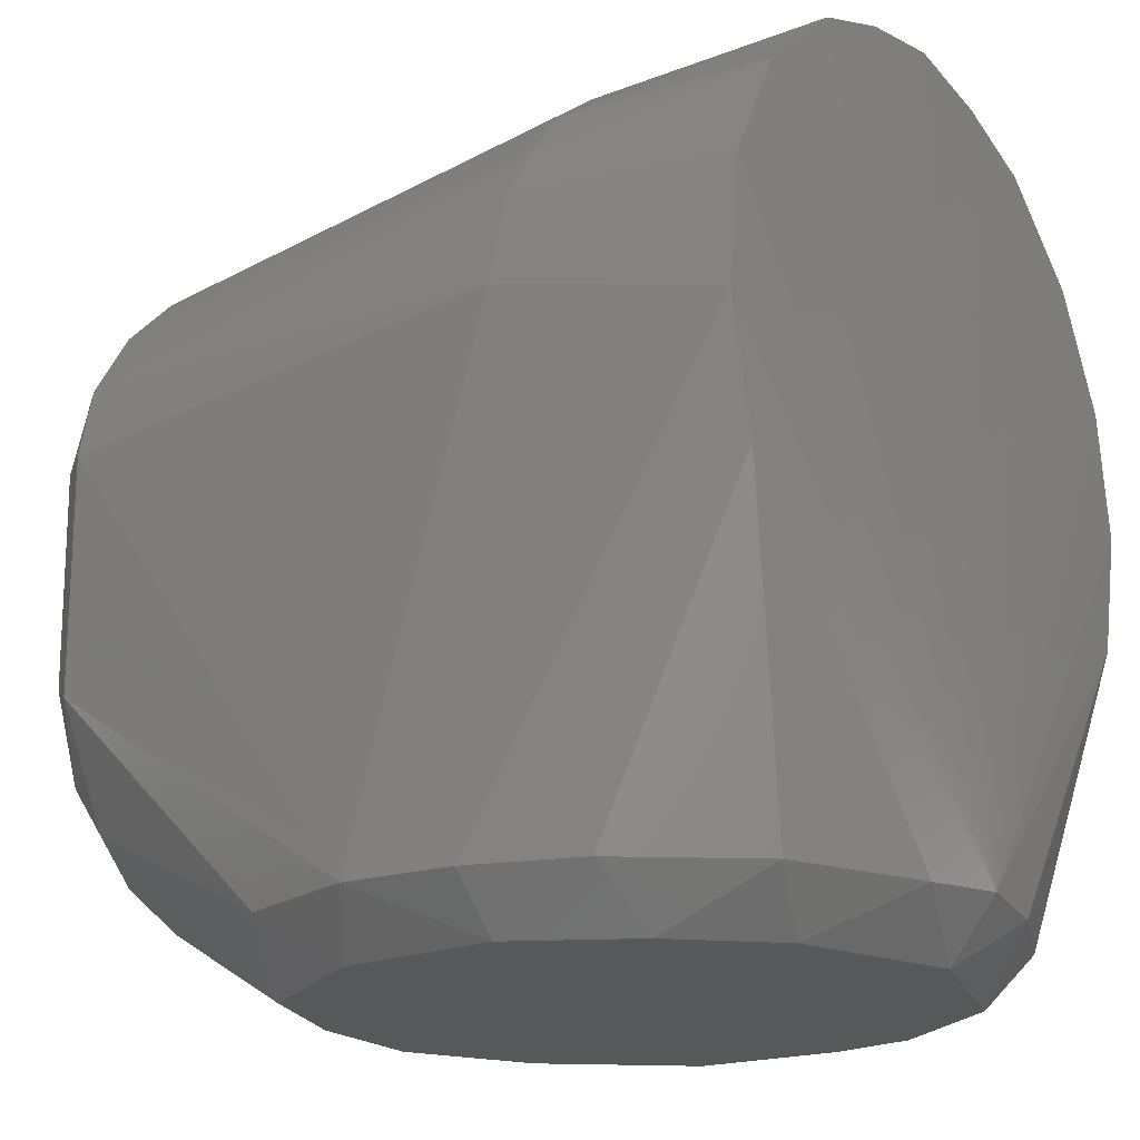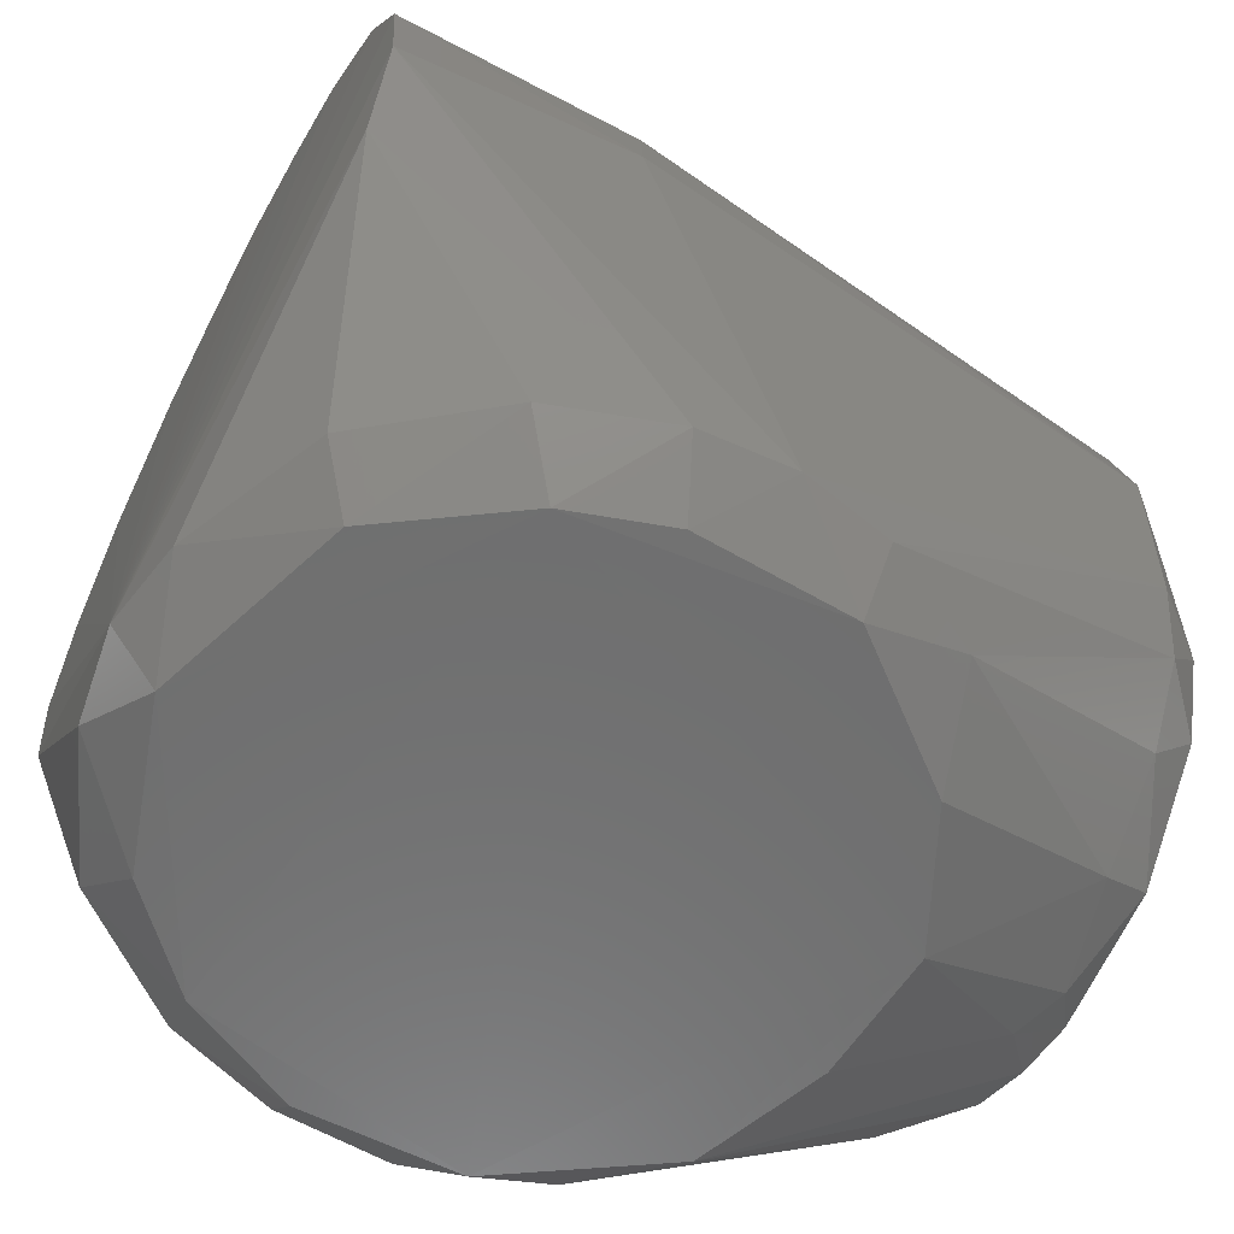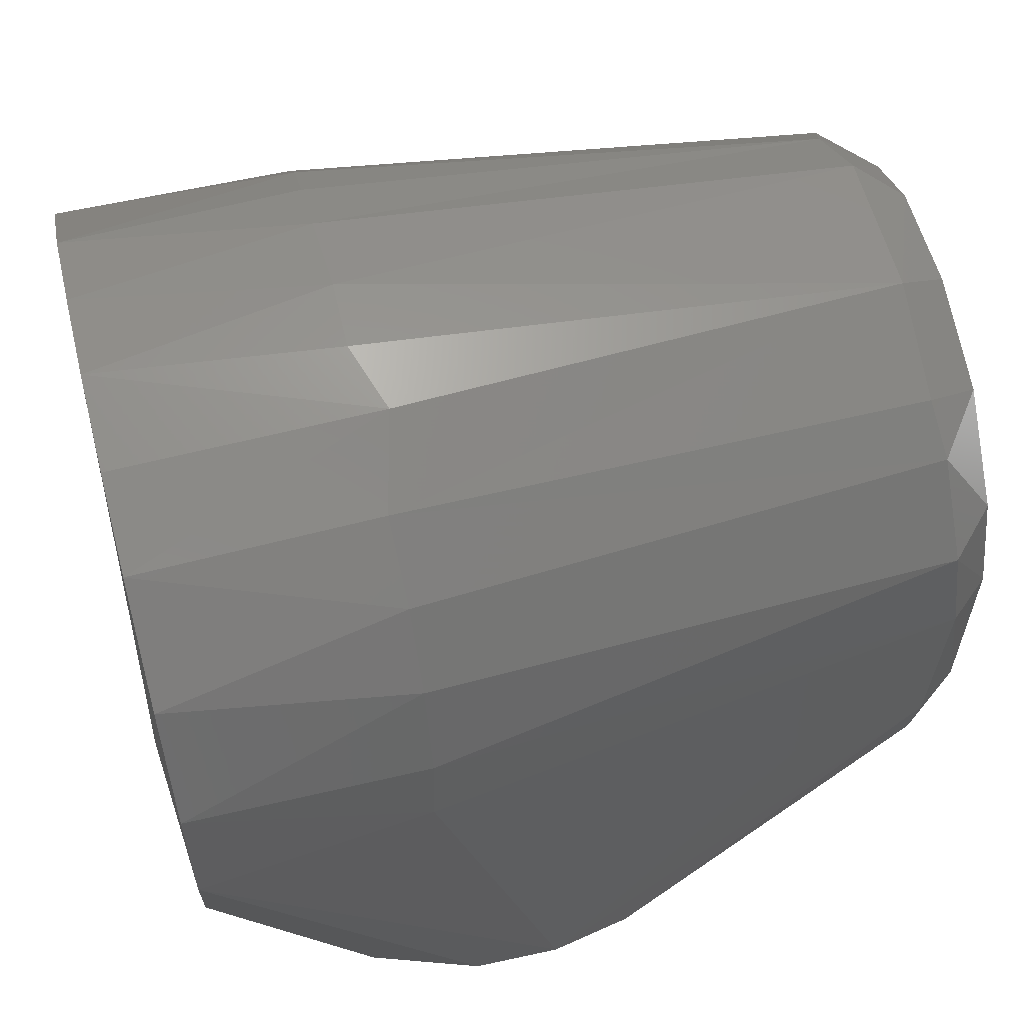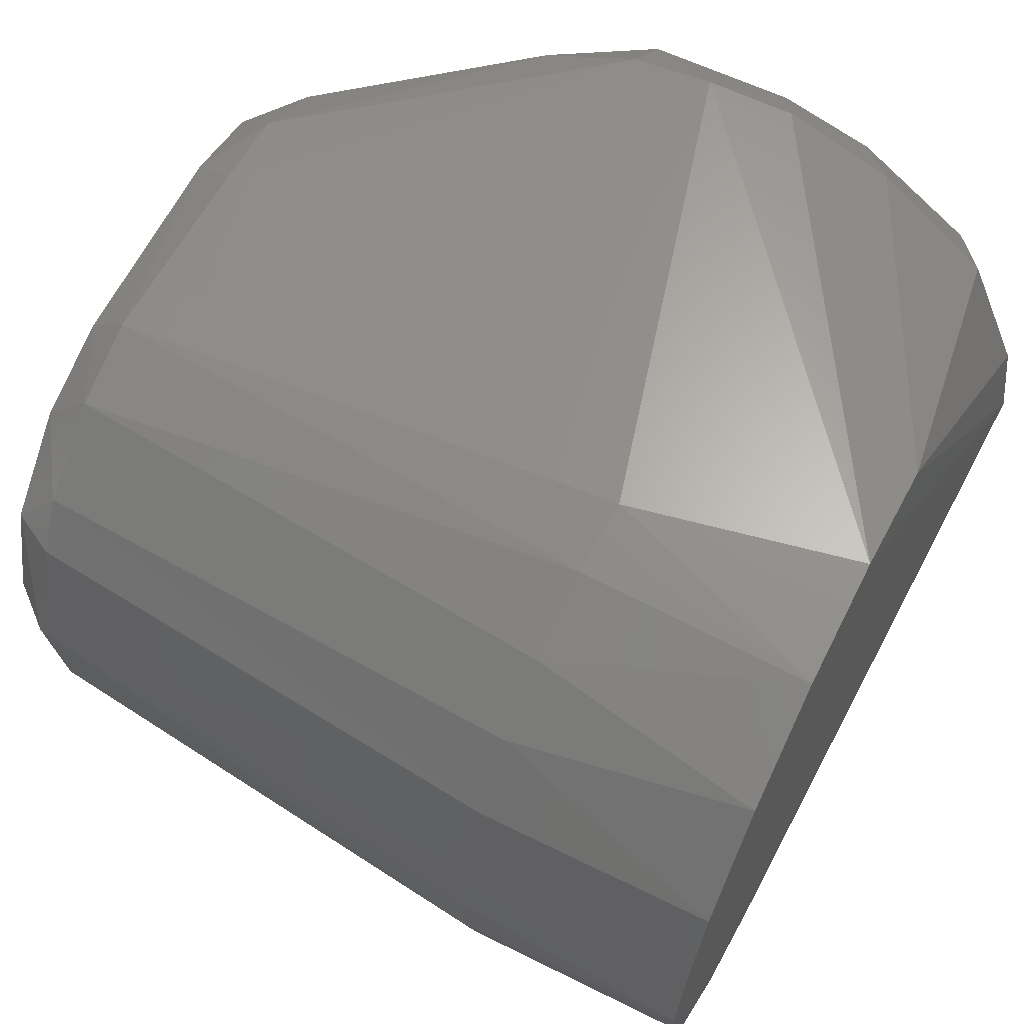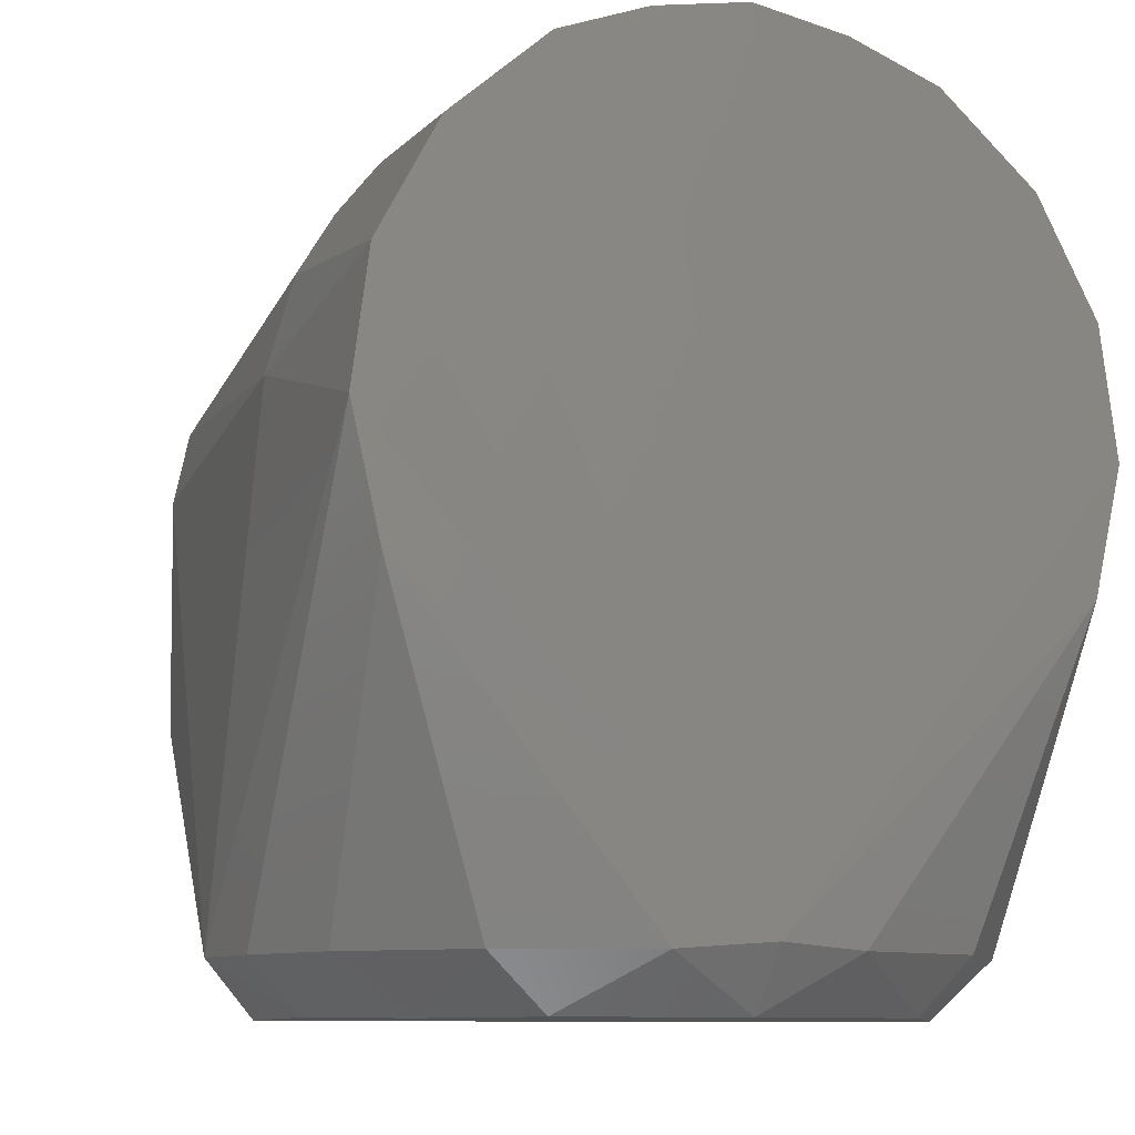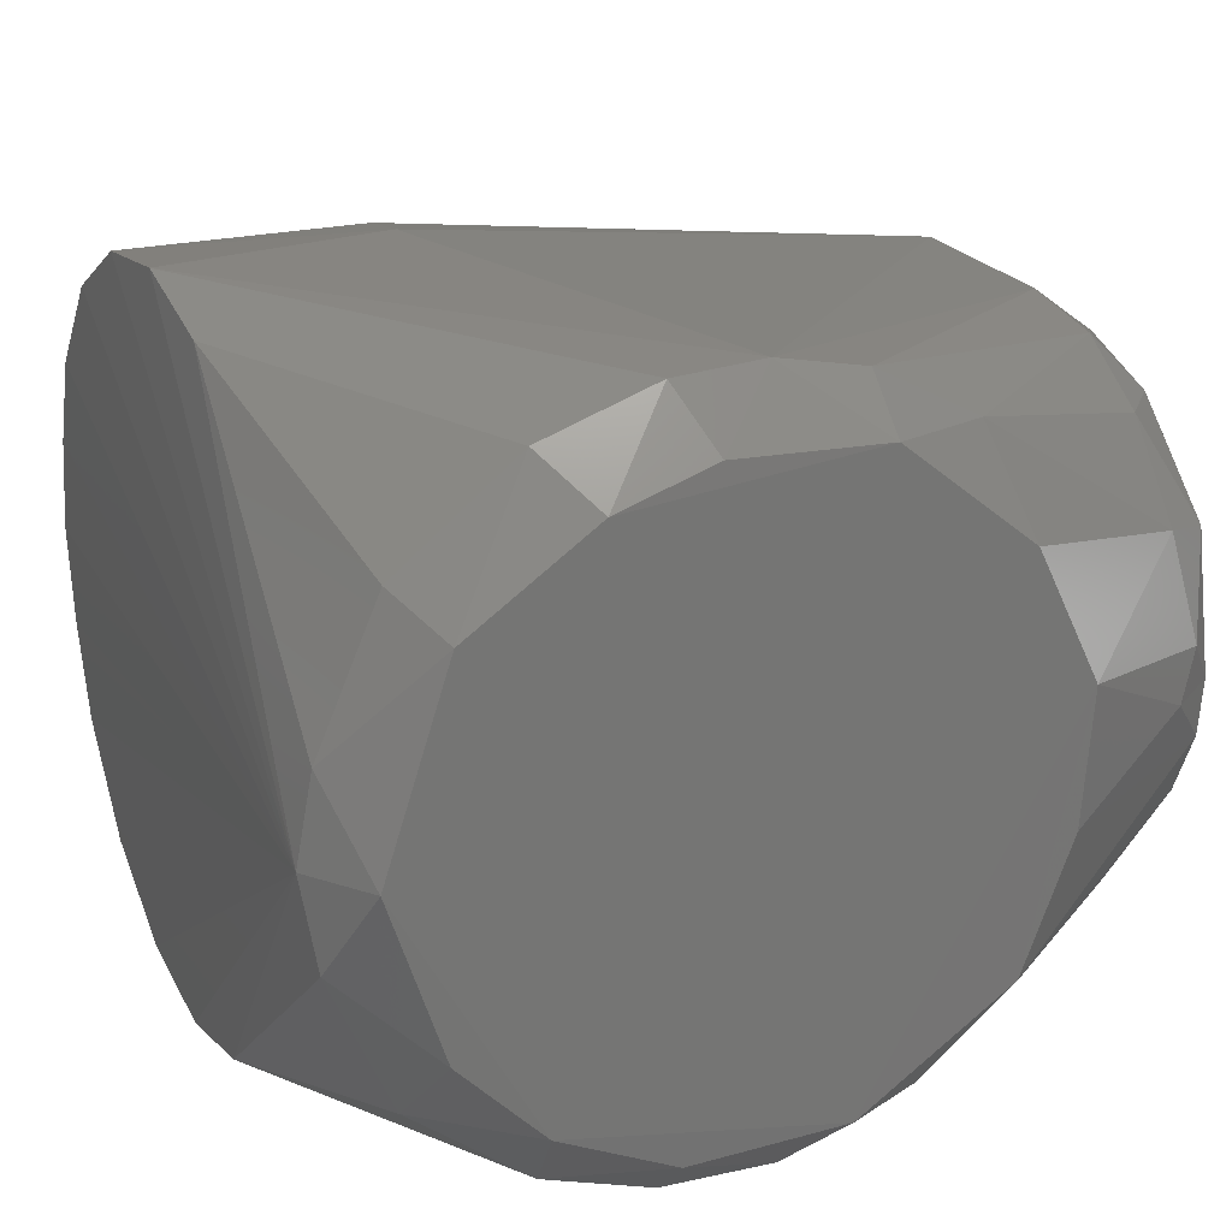
<metadata>
{"format":"stl","ext":"stl","renderer":"f3d","projection":"perspective","resolution":1024,"background":"white","views":[{"elev":-19.3,"azim":34.5,"up":"+Z"},{"elev":-60.3,"azim":151.8,"up":"+Z"},{"elev":61.1,"azim":166.0,"up":"+Z"},{"elev":63.8,"azim":26.9,"up":"+Y"},{"elev":-9.4,"azim":66.7,"up":"+Z"},{"elev":22.3,"azim":155.8,"up":"+Y"}]}
</metadata>
<code>
# stl→obj: 88 verts, 172 faces
v -0.09366 0.05934 0.1132
v -0.09208 0.05986 0.07135
v -0.1025 0.05153 0.06722
v -0.02335 0.06159 -0.0001031
v -0.05047 0.03959 -1.043e-10
v -0.04516 0.05941 0.011
v 0.07538 0.000316 0.01233
v 0.06913 -0.07481 0.1008
v 0.06926 -0.06893 0.0752
v -0.09283 0.05484 0.1311
v -0.1024 0.05162 0.1127
v -0.1023 0.04503 0.1323
v 0.02737 0.05675 -0.0004691
v 0.05274 0.03937 -8.724e-05
v 0.03559 0.06576 0.011
v 0.06003 0.04673 0.011
v 0.07248 0.01835 0.011
v -0.09663 0.006884 0.01835
v -0.06356 0.01259 -0.000126
v -0.09177 -0.002651 0.01505
v -0.102 0.02602 0.0273
v -0.1038 -0.003162 0.02477
v -0.09277 0.05618 0.05313
v -0.09266 0.04588 0.03685
v 0.01897 -0.0522 0.1571
v 0.01928 -0.04138 0.1655
v -0.09016 -0.03749 0.1524
v 0.01894 0.03762 0.1685
v 0.01428 0.01941 0.1758
v 0.069 0.03842 0.1683
v -0.1023 0.02771 0.15
v 0.069 -0.07124 0.1271
v 0.01241 0.07364 0.01069
v 0.06913 0.07481 0.1008
v 0.06926 0.06893 0.07517
v -0.1029 0.04498 0.04903
v 0.007644 0.06295 -1.043e-10
v -0.006228 0.07443 0.01167
v 0.06003 -0.04673 0.011
v 0.07248 -0.01835 0.011
v 0.069 2.02e-17 0.1789
v 0.069 -0.01969 0.1753
v 0.01916 0.005391 0.1781
v 0.069 -0.03842 0.1683
v -0.09142 0.0289 0.02096
v -0.01029 -0.07444 0.011
v -0.0929 -0.05921 0.06148
v -0.03765 -0.06505 0.011
v 0.06582 6.326e-05 -0.0001278
v 0.02019 0.07394 0.1107
v 0.069 0.07124 0.1271
v -0.01912 -0.06213 -0.0003113
v -0.09124 0.009634 0.1658
v 0.01887 -0.009122 0.1778
v -0.1019 -0.01396 0.02357
v -0.06147 -0.01477 -7.144e-05
v -0.05101 -0.04159 -3.373e-05
v -0.0925 -0.05639 0.1268
v -0.09323 -0.04639 0.1421
v -0.1027 -0.04492 0.1315
v 0.01892 -0.07391 0.1145
v -0.1025 -0.05172 0.1122
v -0.1024 -0.05134 0.06649
v 0.01872 -0.06826 0.1338
v 0.069 -0.05856 0.1507
v 0.01858 0.05197 0.1573
v 0.069 0.05856 0.1507
v 0.01875 0.06318 0.1434
v 0.01925 0.07132 0.1262
v 0.01934 -0.02698 0.1736
v 0.03759 -0.05117 -0.0002375
v 0.05486 -0.03333 -4.26e-05
v 0.01348 -0.06295 5.595e-05
v -0.09166 -0.02253 0.1621
v -0.1023 -0.03236 0.1455
v -0.09254 -0.05981 0.1115
v 0.069 0.01969 0.1753
v 0.03559 -0.06576 0.011
v 0.01313 -0.07345 0.01092
v -0.1023 -0.045 0.04757
v -0.0926 -0.0474 0.03651
v -0.1023 -0.02808 0.03047
v -0.024 0.07086 0.011
v 0.01912 -0.06097 0.1461
v -0.09122 0.03152 0.1563
v -0.09256 0.04104 0.1485
v -0.1024 0.004882 0.1564
v -0.1022 -0.01772 0.1547
f 1 2 3
f 4 5 6
f 7 8 9
f 10 11 12
f 4 13 5
f 14 13 15
f 14 16 17
f 18 19 20
f 21 18 22
f 23 6 24
f 25 26 27
f 28 29 30
f 31 12 22
f 7 32 8
f 33 34 35
f 23 36 3
f 33 37 38
f 39 40 9
f 7 41 42
f 41 29 43
f 7 42 44
f 19 45 5
f 46 47 48
f 33 13 37
f 49 14 17
f 4 38 37
f 34 50 51
f 52 19 13
f 38 1 50
f 53 54 43
f 36 11 3
f 55 56 57
f 49 13 14
f 58 59 60
f 18 45 19
f 46 8 61
f 47 62 63
f 64 32 65
f 62 22 63
f 66 67 68
f 69 51 50
f 70 27 26
f 53 29 28
f 7 44 65
f 49 17 7
f 7 9 40
f 39 71 72
f 52 48 57
f 52 73 46
f 49 40 72
f 74 75 27
f 61 58 76
f 49 71 13
f 19 56 20
f 7 30 77
f 73 71 78
f 46 73 79
f 80 63 22
f 81 48 47
f 16 15 35
f 55 82 22
f 45 24 6
f 21 36 24
f 4 37 13
f 4 6 83
f 7 77 41
f 23 24 36
f 45 6 5
f 18 20 22
f 81 57 48
f 58 84 59
f 52 46 48
f 74 70 54
f 58 62 76
f 31 85 86
f 69 68 51
f 7 51 67
f 61 8 32
f 52 13 71
f 31 22 87
f 53 85 31
f 4 83 38
f 34 38 50
f 68 67 51
f 30 29 77
f 39 72 40
f 58 60 62
f 10 68 69
f 10 12 86
f 46 61 76
f 39 9 78
f 7 17 35
f 39 78 71
f 46 76 47
f 73 78 79
f 9 79 78
f 8 79 9
f 52 57 19
f 19 5 13
f 55 57 82
f 21 45 18
f 21 24 45
f 52 71 73
f 21 22 36
f 38 2 1
f 33 15 13
f 33 35 15
f 23 2 83
f 83 2 38
f 82 80 22
f 55 20 56
f 47 76 62
f 55 22 20
f 81 82 57
f 12 11 22
f 53 31 87
f 66 30 67
f 88 60 75
f 53 74 54
f 64 65 84
f 81 80 82
f 53 88 74
f 10 69 1
f 54 42 41
f 41 77 29
f 88 87 60
f 70 44 42
f 59 27 75
f 25 27 59
f 49 7 40
f 16 35 17
f 49 72 71
f 14 15 16
f 60 87 22
f 7 67 30
f 53 28 85
f 10 86 66
f 1 3 11
f 19 57 56
f 81 47 80
f 53 87 88
f 28 66 86
f 70 26 44
f 10 1 11
f 7 35 34
f 28 30 66
f 74 88 75
f 58 64 84
f 74 27 70
f 25 65 44
f 61 64 58
f 33 38 34
f 60 22 62
f 61 32 64
f 36 22 11
f 10 66 68
f 31 86 12
f 69 50 1
f 53 43 29
f 25 59 84
f 60 59 75
f 54 41 43
f 25 84 65
f 25 44 26
f 70 42 54
f 46 79 8
f 7 65 32
f 23 83 6
f 23 3 2
f 28 86 85
f 7 34 51
f 47 63 80

</code>
